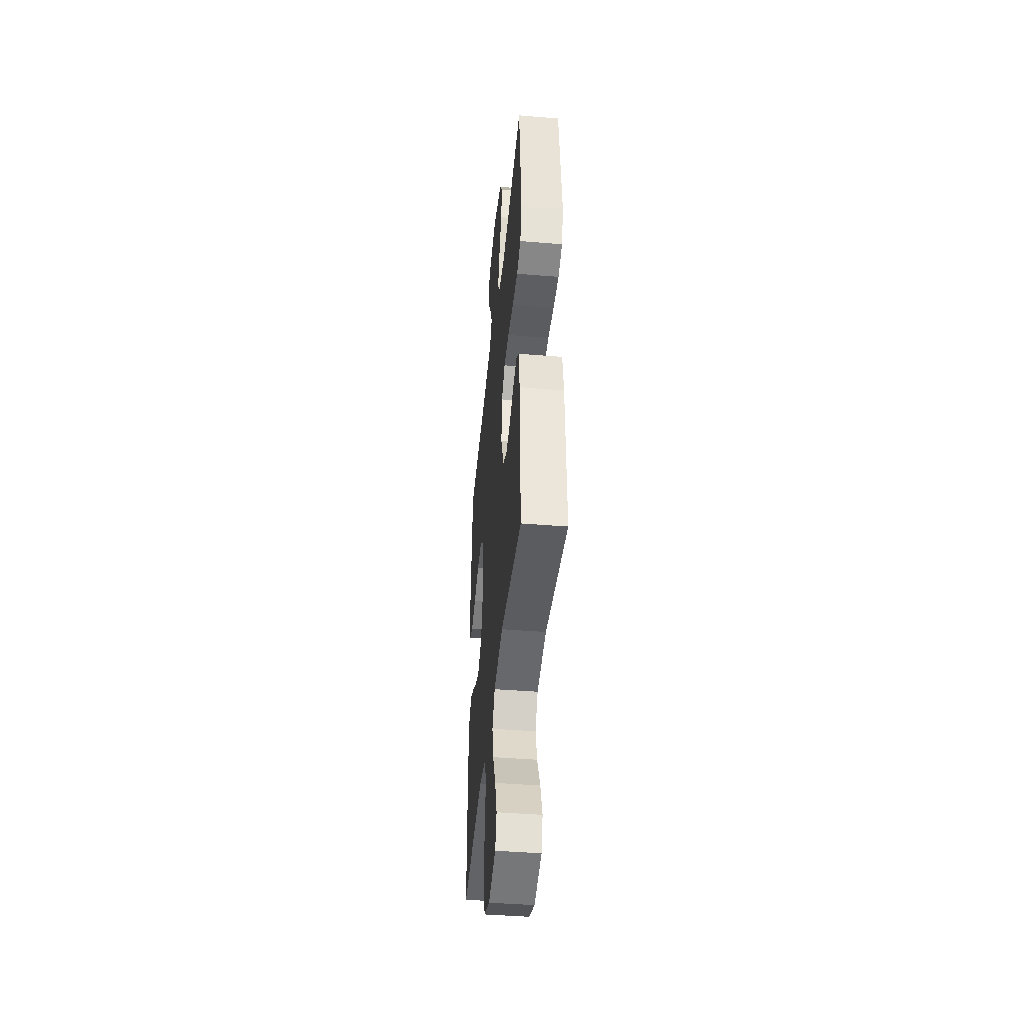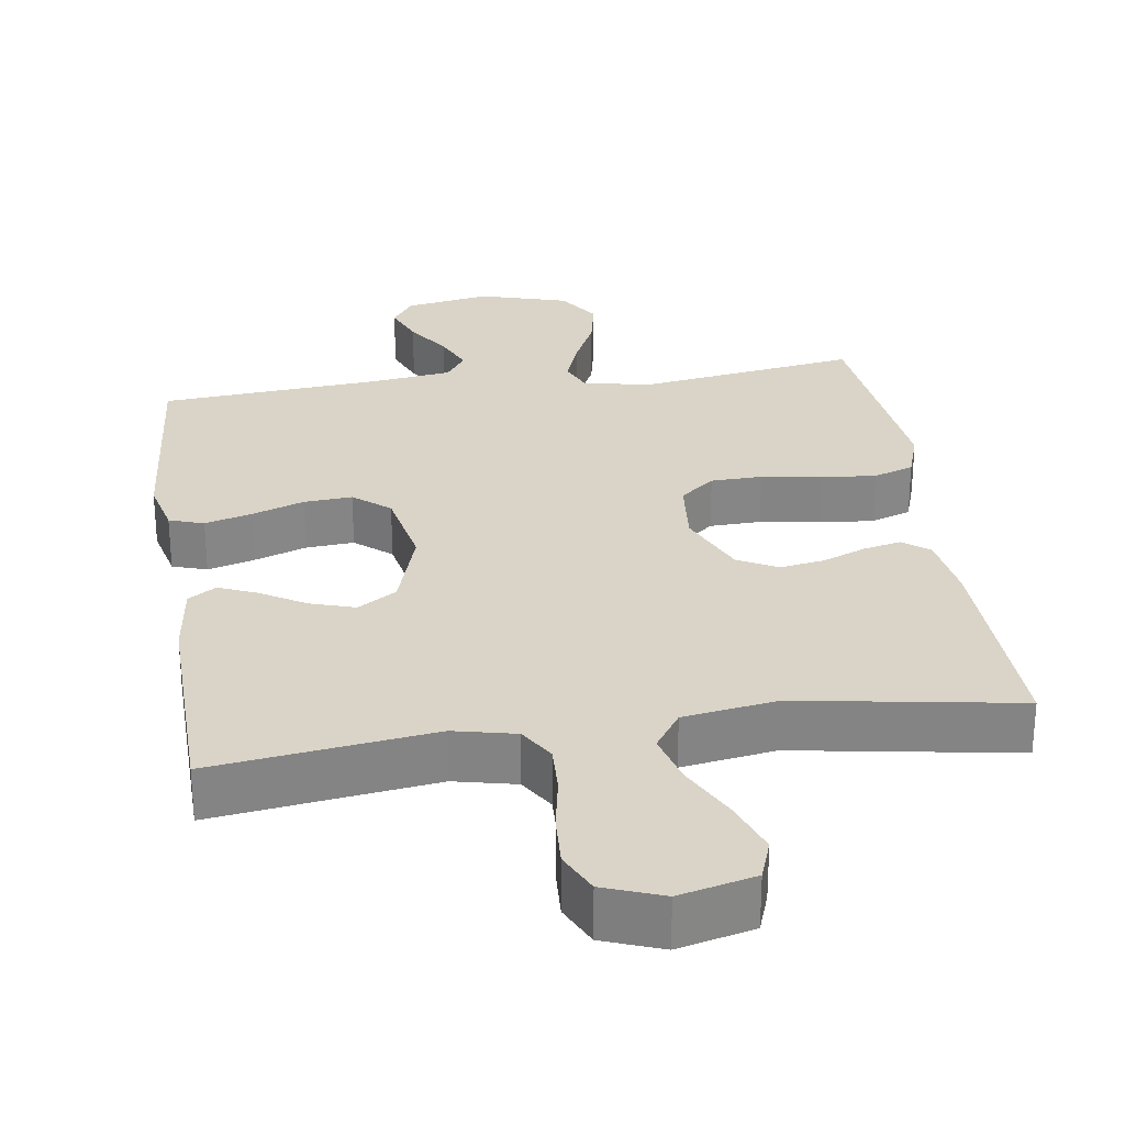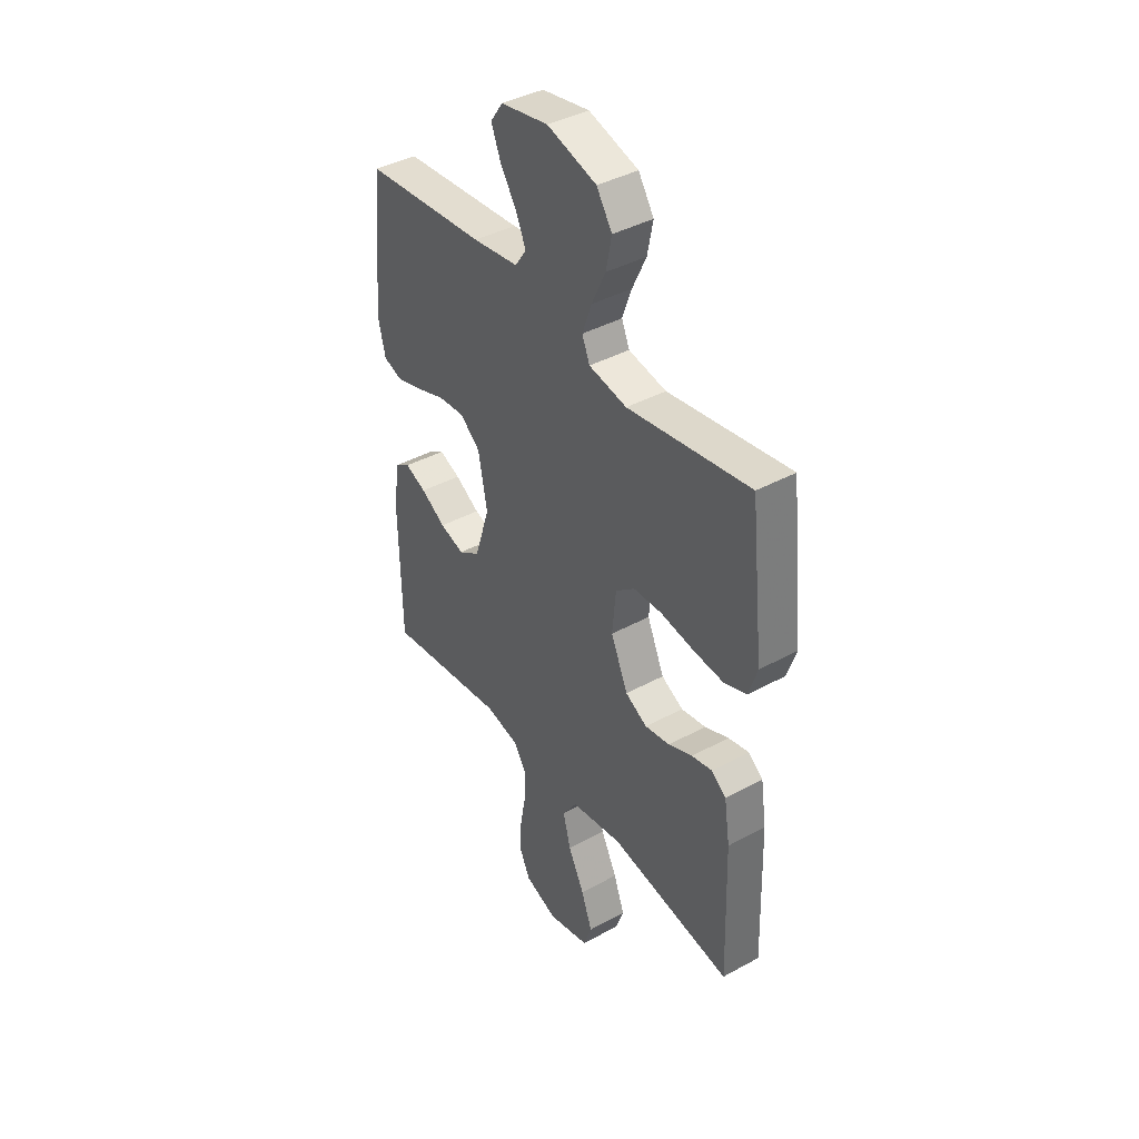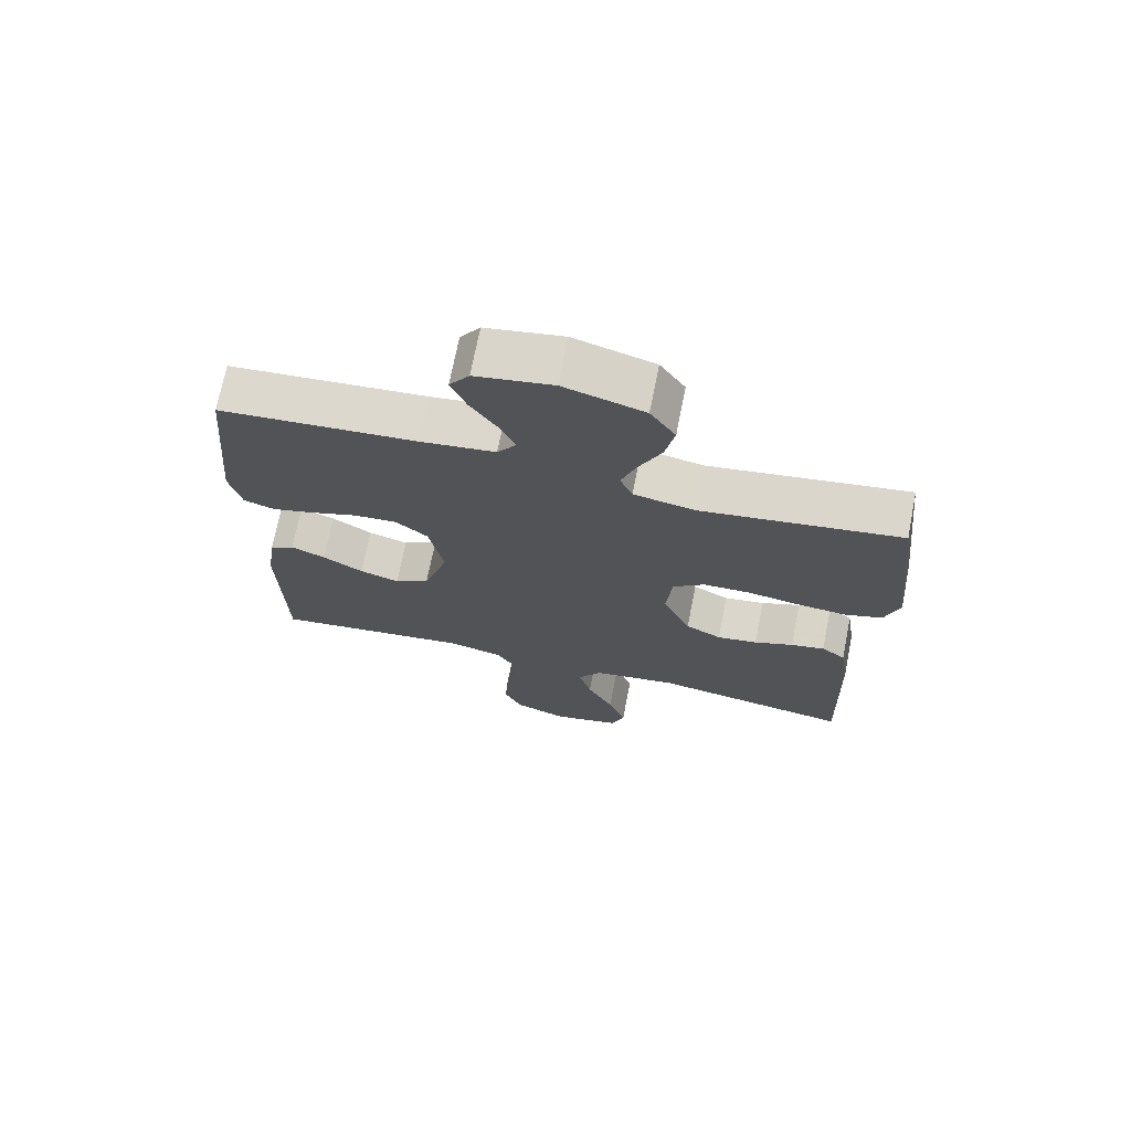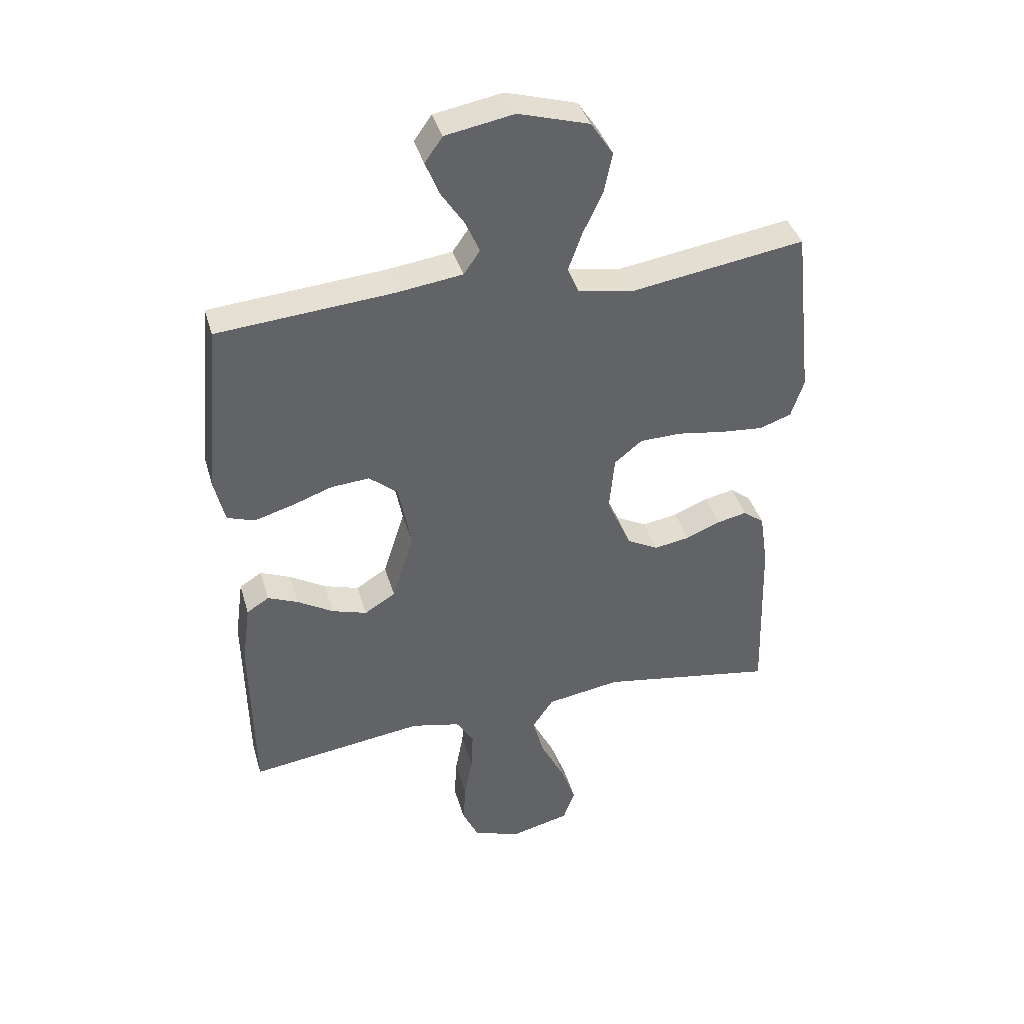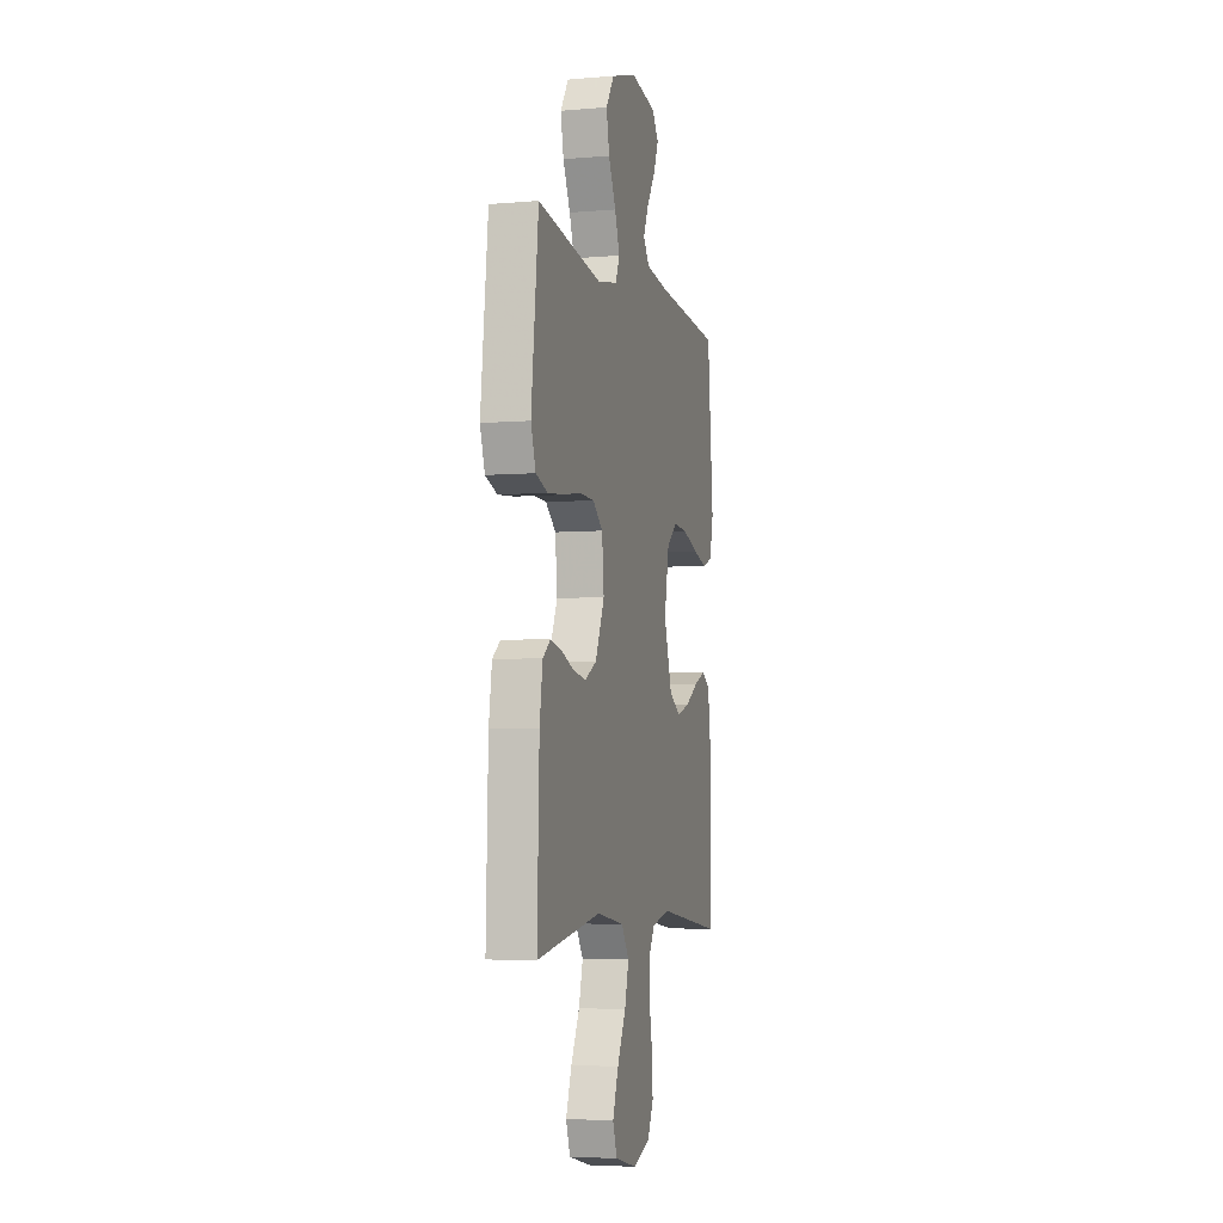
<metadata>
{"format":"obj","ext":"obj","renderer":"f3d","projection":"perspective","resolution":1024,"background":"white","views":[{"elev":-43.4,"azim":-95.5,"up":"+Z"},{"elev":28.4,"azim":171.6,"up":"+Y"},{"elev":40.4,"azim":-123.9,"up":"+Z"},{"elev":71.3,"azim":-168.8,"up":"+Z"},{"elev":39.6,"azim":164.2,"up":"+Z"},{"elev":-4.8,"azim":-74.8,"up":"+Z"}]}
</metadata>
<code>
v 0.5 0.07 -0.5
v 0.2 0.07 -0.46
v 0.116 0.07 -0.479
v 0.086 0.07 -0.528
v 0.089 0.07 -0.595
v 0.103 0.07 -0.67
v 0.107 0.07 -0.741
v 0.08 0.07 -0.798
v 0 0.07 -0.828
v -0.103 0.07 -0.803
v -0.123 0.07 -0.747
v -0.096 0.07 -0.673
v -0.056 0.07 -0.594
v -0.037 0.07 -0.523
v -0.073 0.07 -0.47
v -0.2 0.07 -0.45
v -0.5 0.07 -0.5
v -0.491 0.07 -0.2
v -0.477 0.07 -0.107
v -0.441 0.07 -0.079
v -0.39 0.07 -0.09
v -0.331 0.07 -0.114
v -0.27 0.07 -0.124
v -0.216 0.07 -0.095
v -0.174 0.07 0
v -0.183 0.07 0.095
v -0.23 0.07 0.133
v -0.3 0.07 0.135
v -0.381 0.07 0.122
v -0.456 0.07 0.115
v -0.511 0.07 0.134
v -0.533 0.07 0.2
v -0.5 0.07 0.5
v -0.2 0.07 0.454
v -0.107 0.07 0.472
v -0.088 0.07 0.517
v -0.111 0.07 0.581
v -0.145 0.07 0.653
v -0.159 0.07 0.722
v -0.121 0.07 0.78
v 0 0.07 0.816
v 0.117 0.07 0.795
v 0.147 0.07 0.752
v 0.124 0.07 0.695
v 0.084 0.07 0.634
v 0.06 0.07 0.579
v 0.088 0.07 0.539
v 0.2 0.07 0.524
v 0.5 0.07 0.5
v 0.527 0.07 0.2
v 0.509 0.07 0.124
v 0.462 0.07 0.108
v 0.398 0.07 0.126
v 0.327 0.07 0.151
v 0.261 0.07 0.156
v 0.212 0.07 0.115
v 0.19 0.07 0
v 0.227 0.07 -0.117
v 0.28 0.07 -0.15
v 0.34 0.07 -0.131
v 0.401 0.07 -0.094
v 0.453 0.07 -0.072
v 0.491 0.07 -0.096
v 0.505 0.07 -0.2
v 0.5 0 -0.5
v 0.2 0 -0.46
v 0.116 0 -0.479
v 0.086 0 -0.528
v 0.089 0 -0.595
v 0.103 0 -0.67
v 0.107 0 -0.741
v 0.08 0 -0.798
v 0 0 -0.828
v -0.103 0 -0.803
v -0.123 0 -0.747
v -0.096 0 -0.673
v -0.056 0 -0.594
v -0.037 0 -0.523
v -0.073 0 -0.47
v -0.2 0 -0.45
v -0.5 0 -0.5
v -0.491 0 -0.2
v -0.477 0 -0.107
v -0.441 0 -0.079
v -0.39 0 -0.09
v -0.331 0 -0.114
v -0.27 0 -0.124
v -0.216 0 -0.095
v -0.174 0 0
v -0.183 0 0.095
v -0.23 0 0.133
v -0.3 0 0.135
v -0.381 0 0.122
v -0.456 0 0.115
v -0.511 0 0.134
v -0.533 0 0.2
v -0.5 0 0.5
v -0.2 0 0.454
v -0.107 0 0.472
v -0.088 0 0.517
v -0.111 0 0.581
v -0.145 0 0.653
v -0.159 0 0.722
v -0.121 0 0.78
v 0 0 0.816
v 0.117 0 0.795
v 0.147 0 0.752
v 0.124 0 0.695
v 0.084 0 0.634
v 0.06 0 0.579
v 0.088 0 0.539
v 0.2 0 0.524
v 0.5 0 0.5
v 0.527 0 0.2
v 0.509 0 0.124
v 0.462 0 0.108
v 0.398 0 0.126
v 0.327 0 0.151
v 0.261 0 0.156
v 0.212 0 0.115
v 0.19 0 0
v 0.227 0 -0.117
v 0.28 0 -0.15
v 0.34 0 -0.131
v 0.401 0 -0.094
v 0.453 0 -0.072
v 0.491 0 -0.096
v 0.505 0 -0.2
f 64 1 2
f 63 64 2
f 62 63 2
f 61 62 2
f 60 61 2
f 59 60 2 3
f 58 59 3 4
f 57 58 4
f 56 57 4
f 52 53 54
f 51 52 54
f 50 51 54
f 49 50 54
f 48 49 54
f 47 48 54 55
f 46 47 55 56
f 43 44 45
f 42 43 45
f 41 42 45
f 40 41 45
f 39 40 45
f 38 39 45
f 37 38 45
f 36 37 45 46
f 46 56 4
f 36 46 4
f 35 36 4
f 32 33 34
f 31 32 34
f 30 31 34
f 29 30 34
f 28 29 34
f 27 28 34 35
f 20 21 22
f 19 20 22
f 18 19 22
f 17 18 22
f 16 17 22
f 15 16 22 23
f 14 15 23 24
f 11 12 13
f 10 11 13
f 9 10 13
f 8 9 13
f 7 8 13
f 6 7 13
f 5 6 13
f 5 13 14
f 14 24 25
f 5 14 25
f 4 5 25
f 26 27 35
f 4 25 26 35
f 66 65 128
f 66 128 127
f 66 127 126
f 66 126 125
f 66 125 124
f 67 66 124 123
f 68 67 123 122
f 68 122 121
f 68 121 120
f 118 117 116
f 118 116 115
f 118 115 114
f 118 114 113
f 118 113 112
f 119 118 112 111
f 120 119 111 110
f 109 108 107
f 109 107 106
f 109 106 105
f 109 105 104
f 109 104 103
f 109 103 102
f 109 102 101
f 110 109 101 100
f 68 120 110
f 68 110 100
f 68 100 99
f 98 97 96
f 98 96 95
f 98 95 94
f 98 94 93
f 98 93 92
f 99 98 92 91
f 86 85 84
f 86 84 83
f 86 83 82
f 86 82 81
f 86 81 80
f 87 86 80 79
f 88 87 79 78
f 77 76 75
f 77 75 74
f 77 74 73
f 77 73 72
f 77 72 71
f 77 71 70
f 77 70 69
f 78 77 69
f 89 88 78
f 89 78 69
f 89 69 68
f 99 91 90
f 99 90 89 68
f 1 65 66 2
f 2 66 67 3
f 3 67 68 4
f 4 68 69 5
f 5 69 70 6
f 6 70 71 7
f 7 71 72 8
f 8 72 73 9
f 9 73 74 10
f 10 74 75 11
f 11 75 76 12
f 12 76 77 13
f 13 77 78 14
f 14 78 79 15
f 15 79 80 16
f 16 80 81 17
f 17 81 82 18
f 18 82 83 19
f 19 83 84 20
f 20 84 85 21
f 21 85 86 22
f 22 86 87 23
f 23 87 88 24
f 24 88 89 25
f 25 89 90 26
f 26 90 91 27
f 27 91 92 28
f 28 92 93 29
f 29 93 94 30
f 30 94 95 31
f 31 95 96 32
f 32 96 97 33
f 33 97 98 34
f 34 98 99 35
f 35 99 100 36
f 36 100 101 37
f 37 101 102 38
f 38 102 103 39
f 39 103 104 40
f 40 104 105 41
f 41 105 106 42
f 42 106 107 43
f 43 107 108 44
f 44 108 109 45
f 45 109 110 46
f 46 110 111 47
f 47 111 112 48
f 48 112 113 49
f 49 113 114 50
f 50 114 115 51
f 51 115 116 52
f 52 116 117 53
f 53 117 118 54
f 54 118 119 55
f 55 119 120 56
f 56 120 121 57
f 57 121 122 58
f 58 122 123 59
f 59 123 124 60
f 60 124 125 61
f 61 125 126 62
f 62 126 127 63
f 63 127 128 64
f 64 128 65 1

</code>
